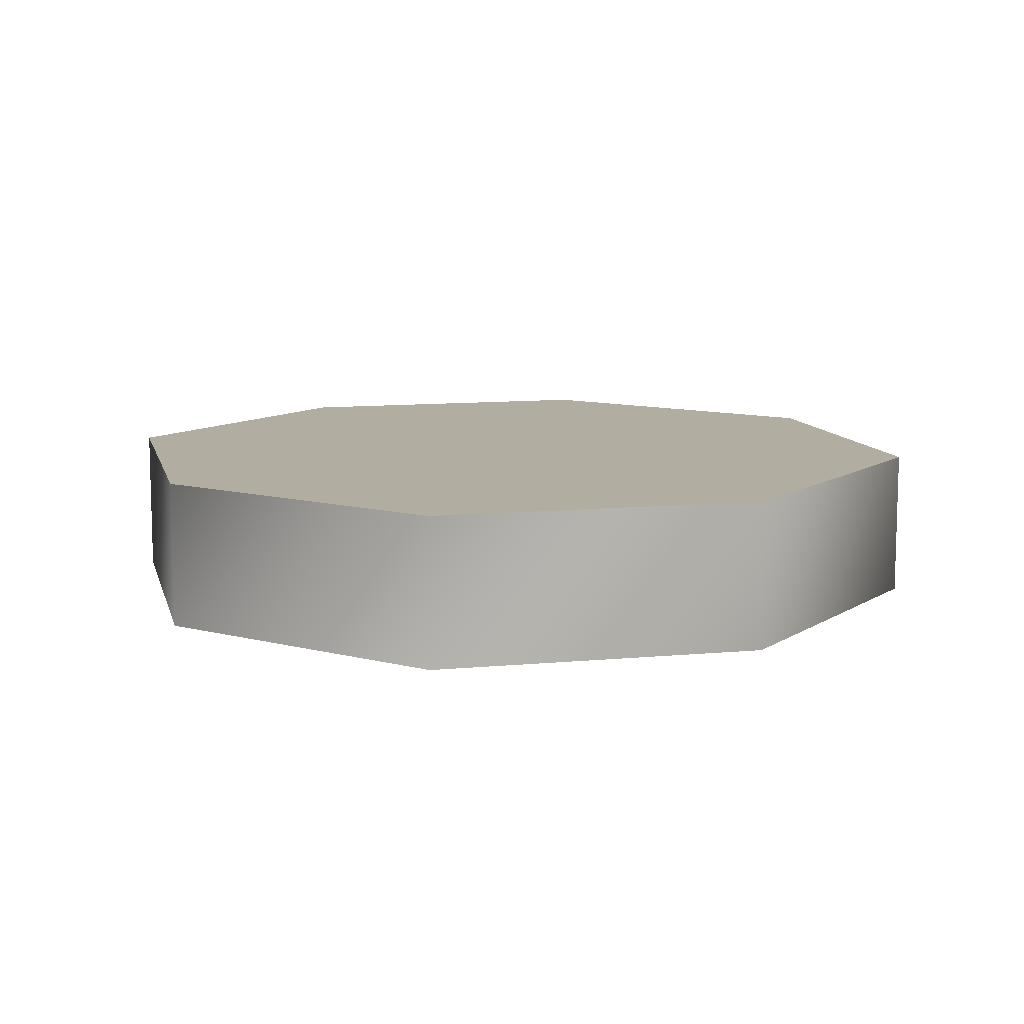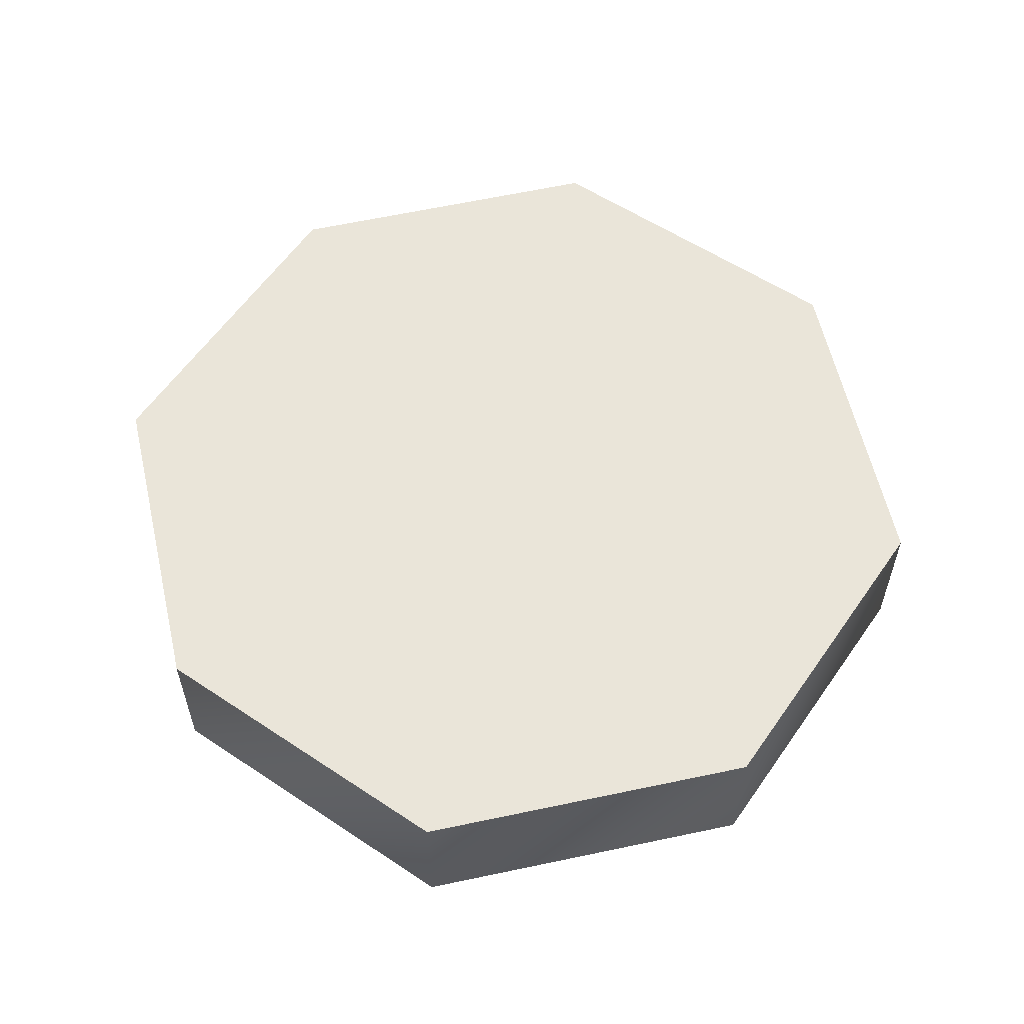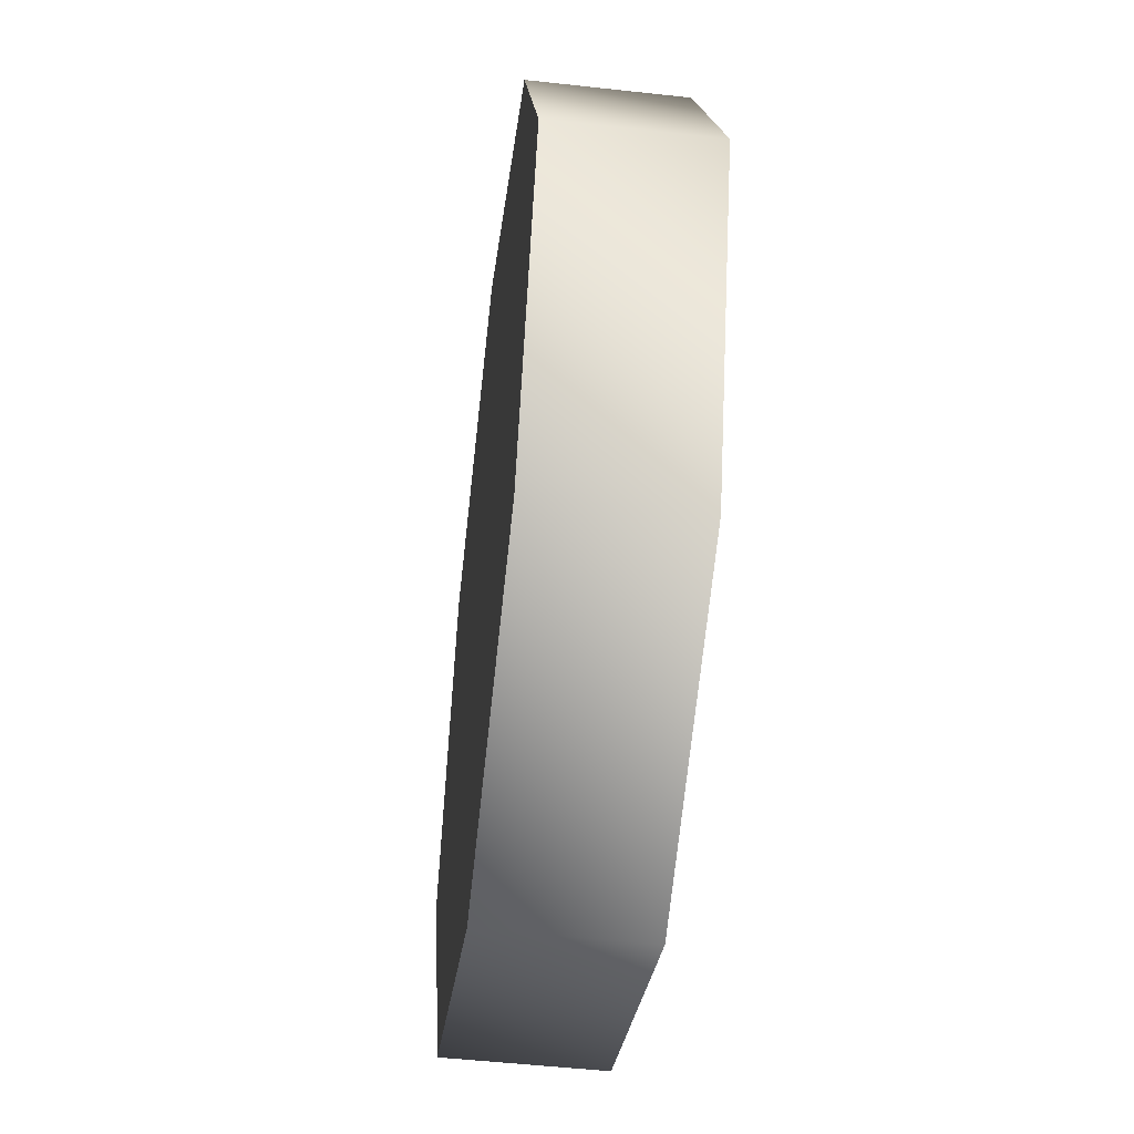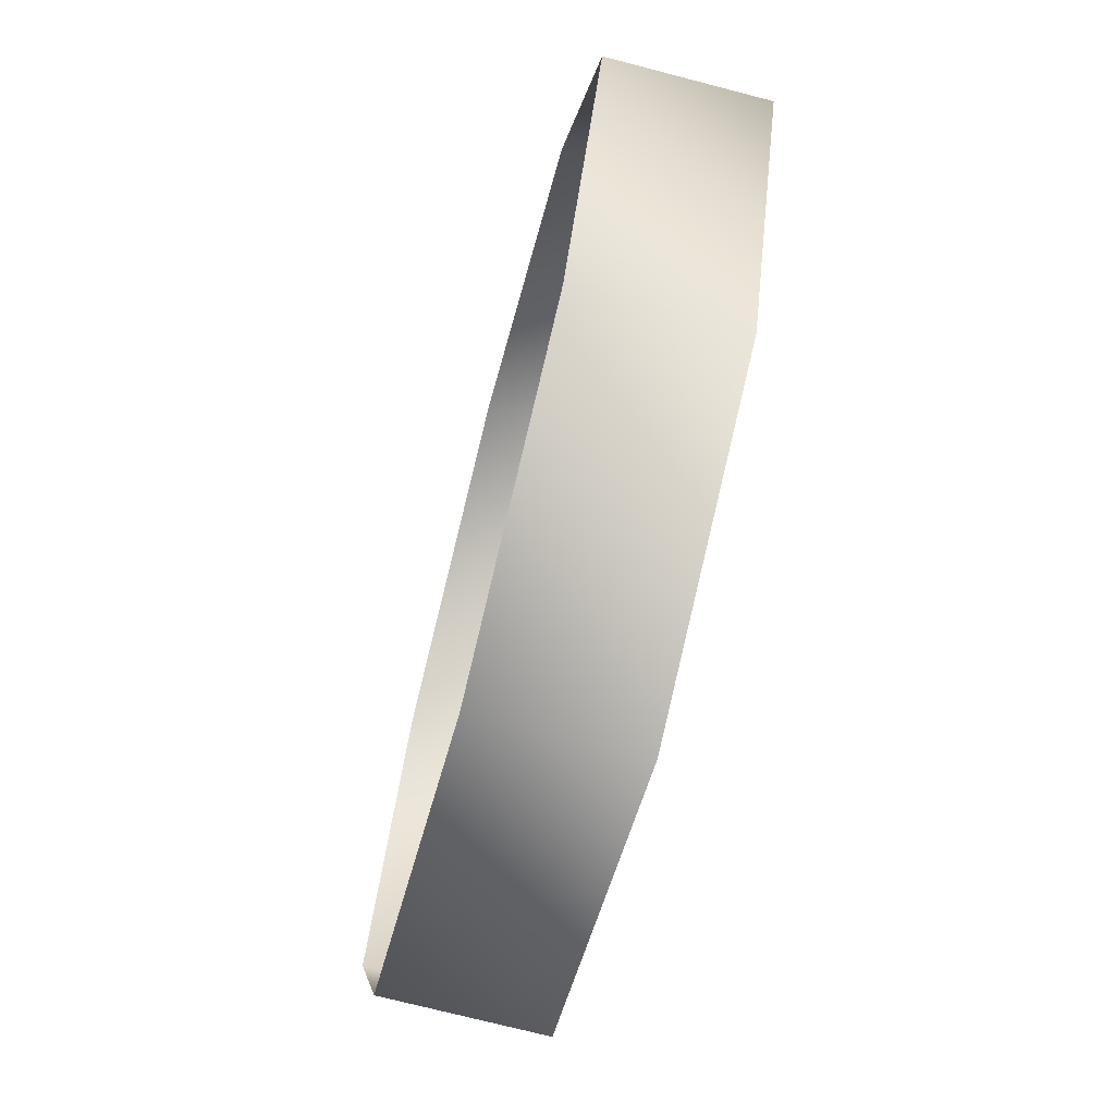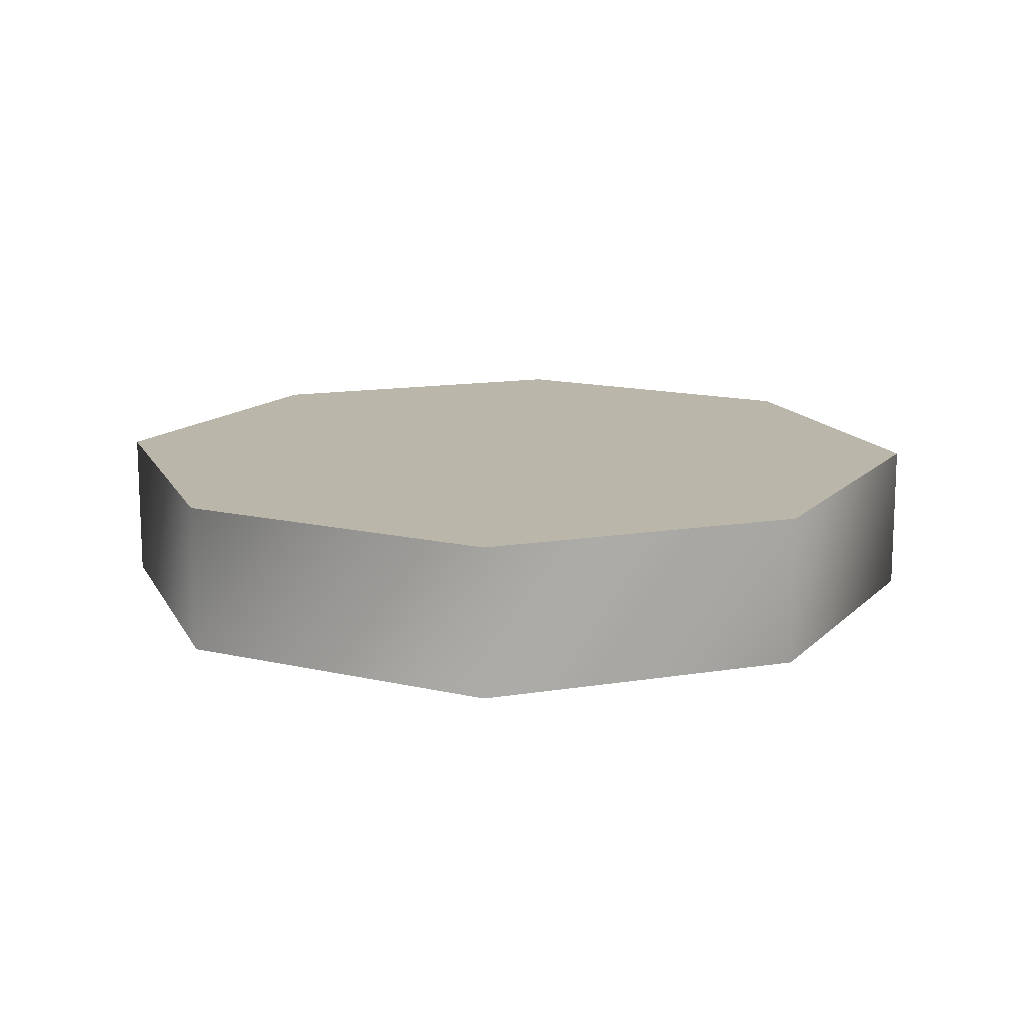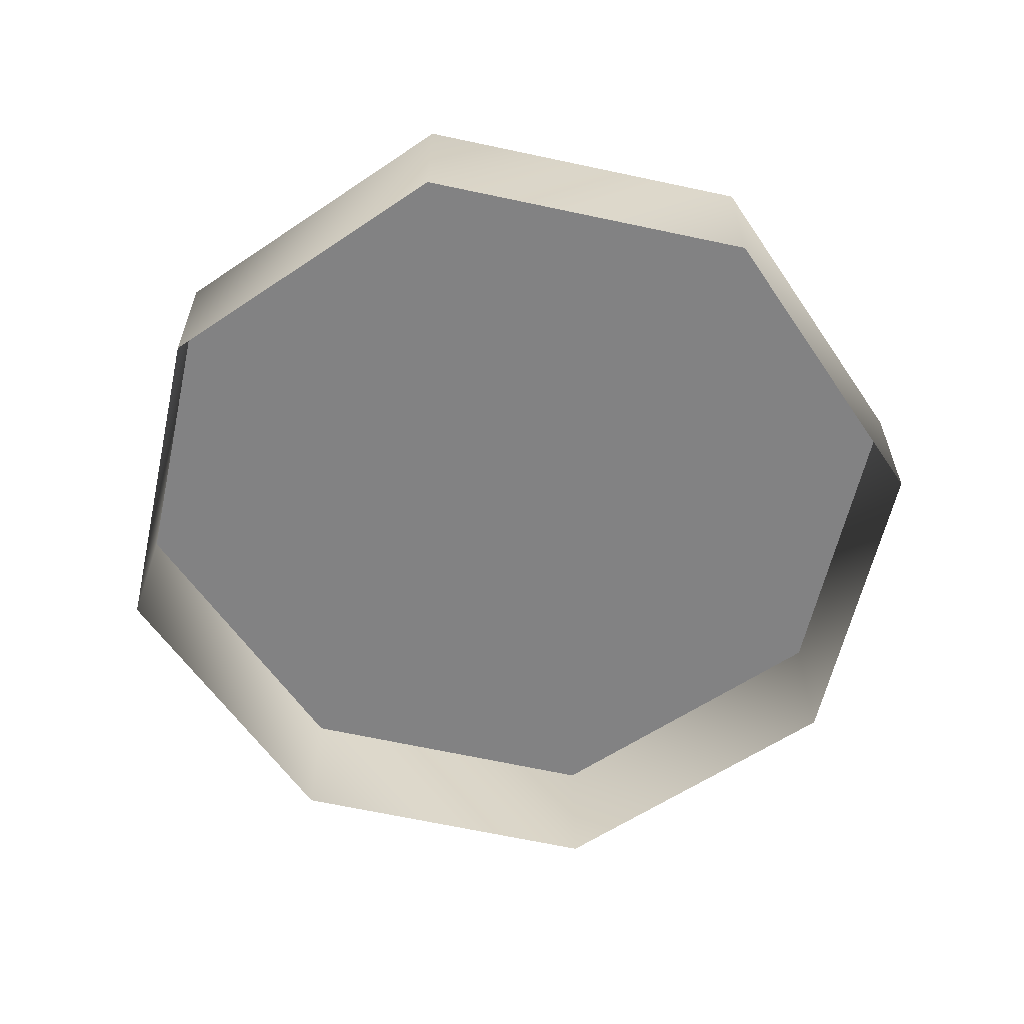
<metadata>
{"format":"obj","ext":"obj","renderer":"f3d","projection":"perspective","resolution":1024,"background":"white","views":[{"elev":10.4,"azim":-170.2,"up":"+Y"},{"elev":58.3,"azim":100.8,"up":"+Y"},{"elev":-51.1,"azim":-96.9,"up":"+Z"},{"elev":-72.0,"azim":75.4,"up":"+Z"},{"elev":14.1,"azim":-85.9,"up":"+Y"},{"elev":-60.8,"azim":-169.2,"up":"+Y"}]}
</metadata>
<code>
v  0 0.34 0
v  0 0 -1
v  0 0.34 -1
v  -0.7 0 -0.7
v  -0.7 0.34 -0.7
v  -1 0 0
v  -1 0.34 0
v  -0.7 0 0.68
v  -0.7 0.34 0.68
v  0 0 0.98
v  0 0.34 0.98
v  0.68 0 0.68
v  0.68 0.34 0.68
v  0.98 0 0
v  0.98 0.34 0
v  0.68 0 -0.7
v  0.68 0.34 -0.7
g Object_0
f 3 1 17
f 4 5 2
f 5 3 2
f 5 1 3
f 2 3 16
f 3 17 16
f 6 7 4
f 7 5 4
f 7 1 5
f 17 1 15
f 8 9 6
f 9 7 6
f 9 1 7
f 16 17 14
f 17 15 14
f 10 11 8
f 11 9 8
f 11 1 9
f 15 1 13
f 12 13 10
f 13 11 10
f 13 1 11
f 14 15 12
f 15 13 12
g

</code>
